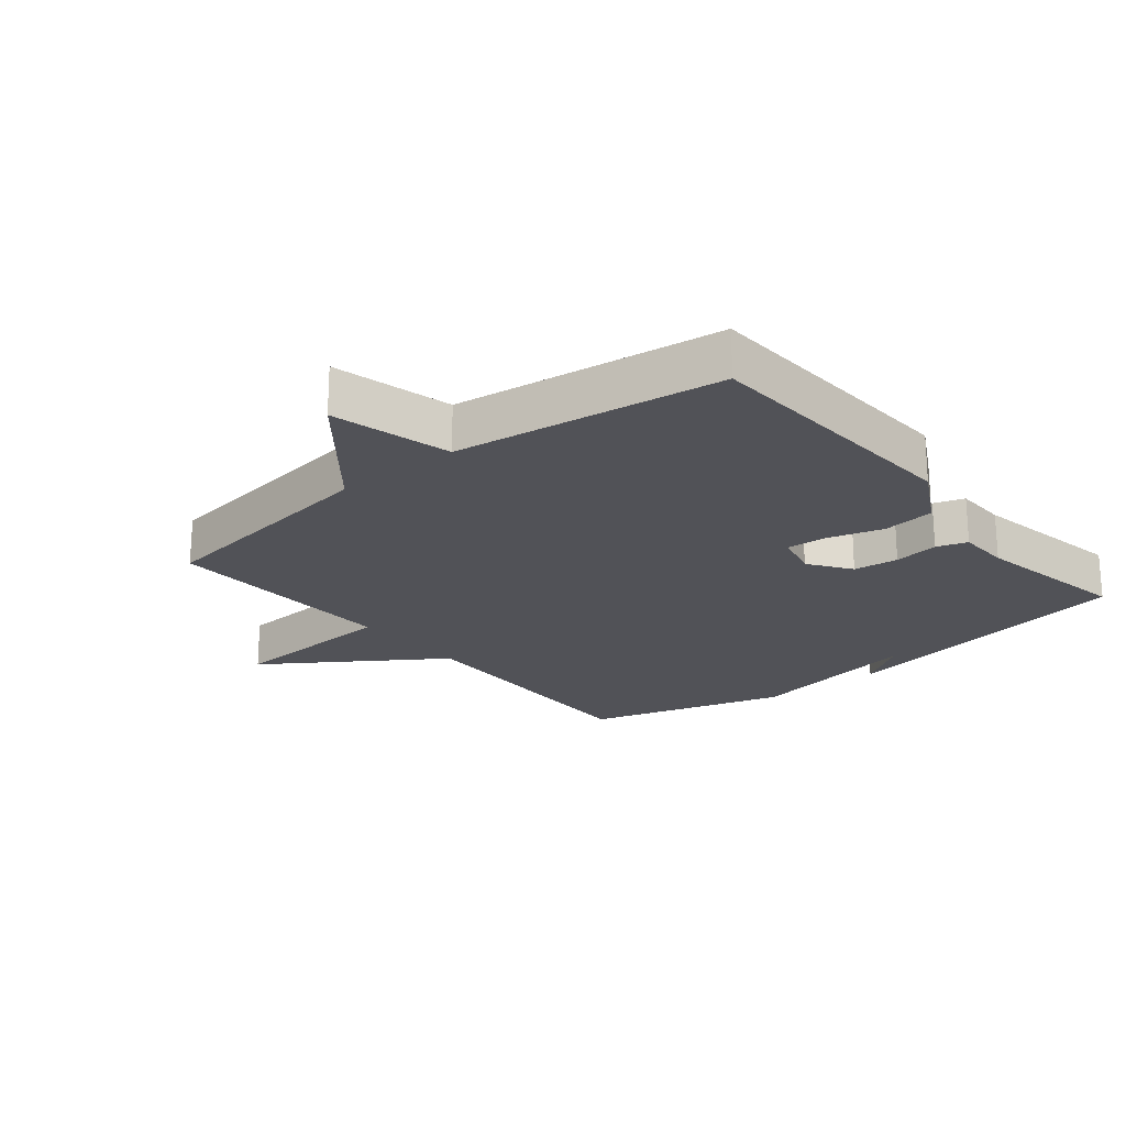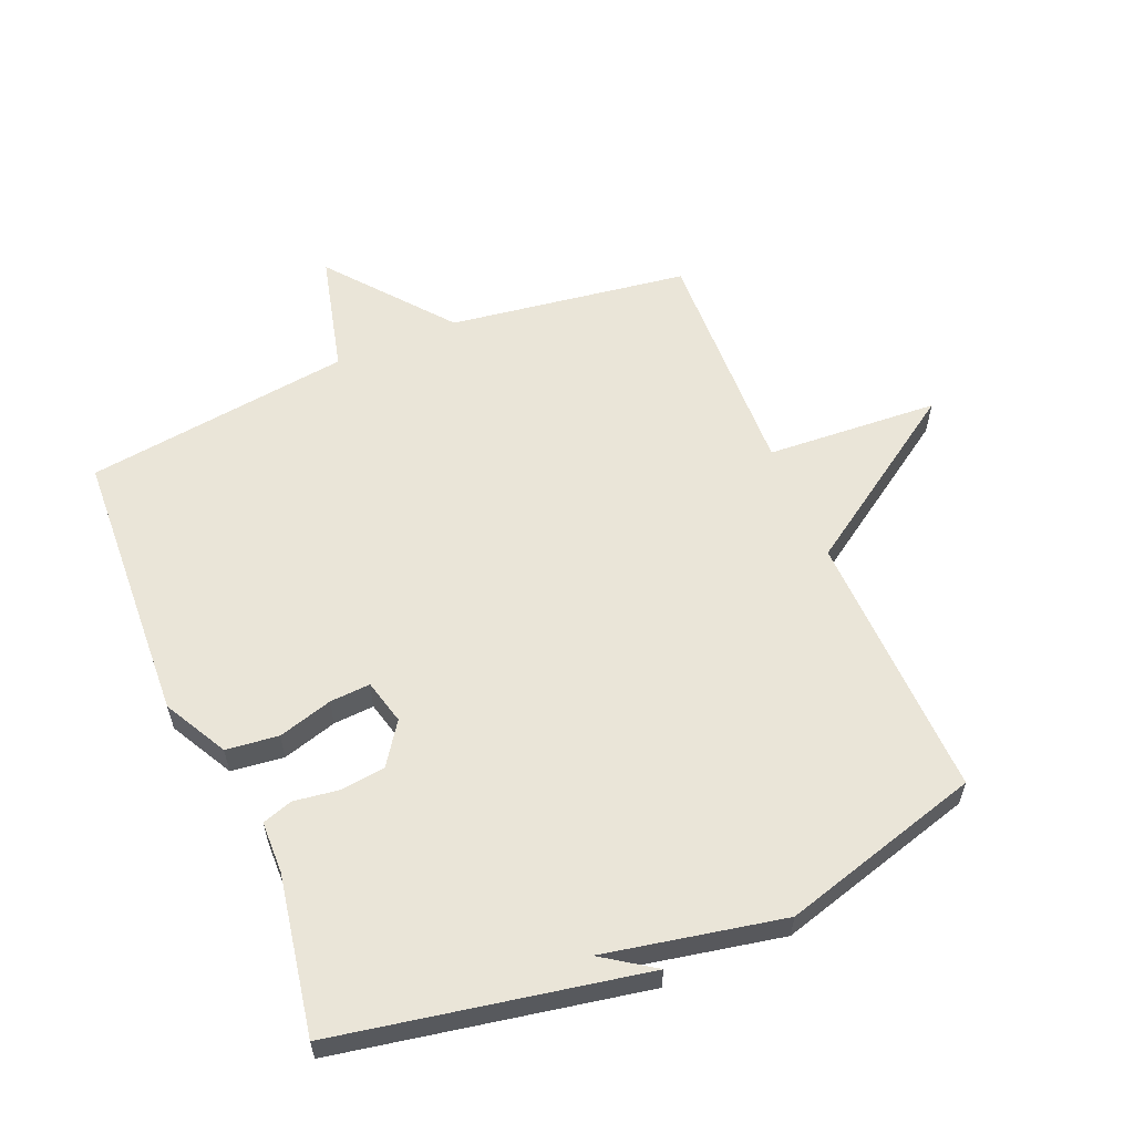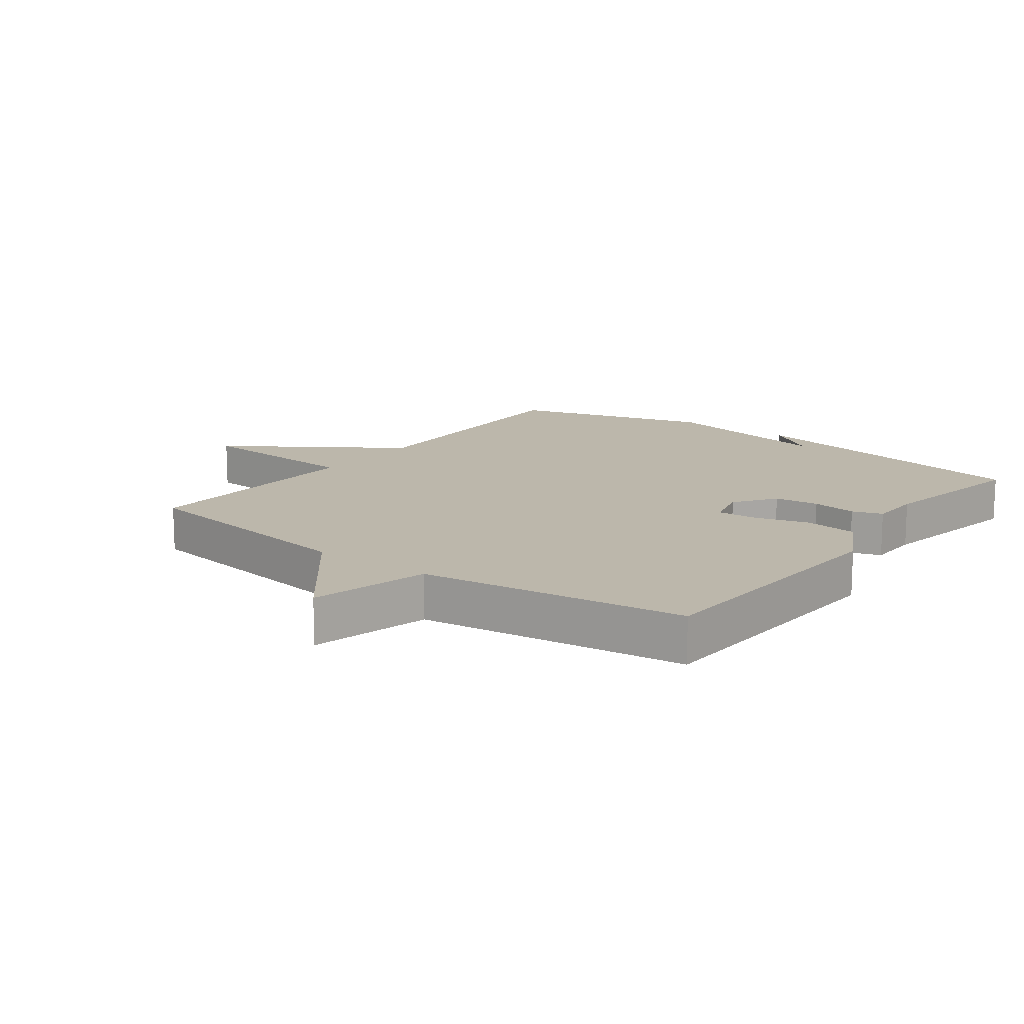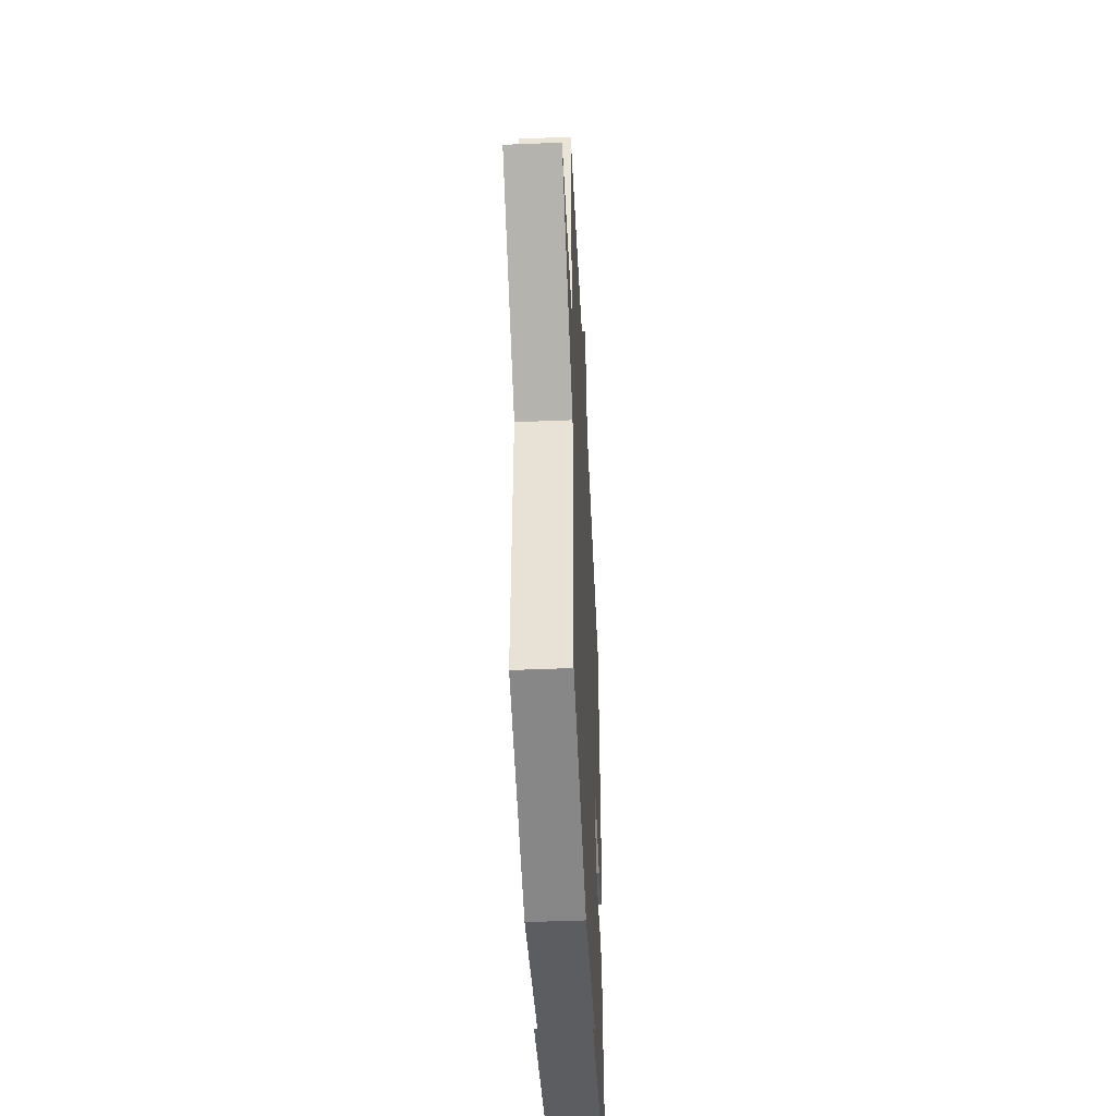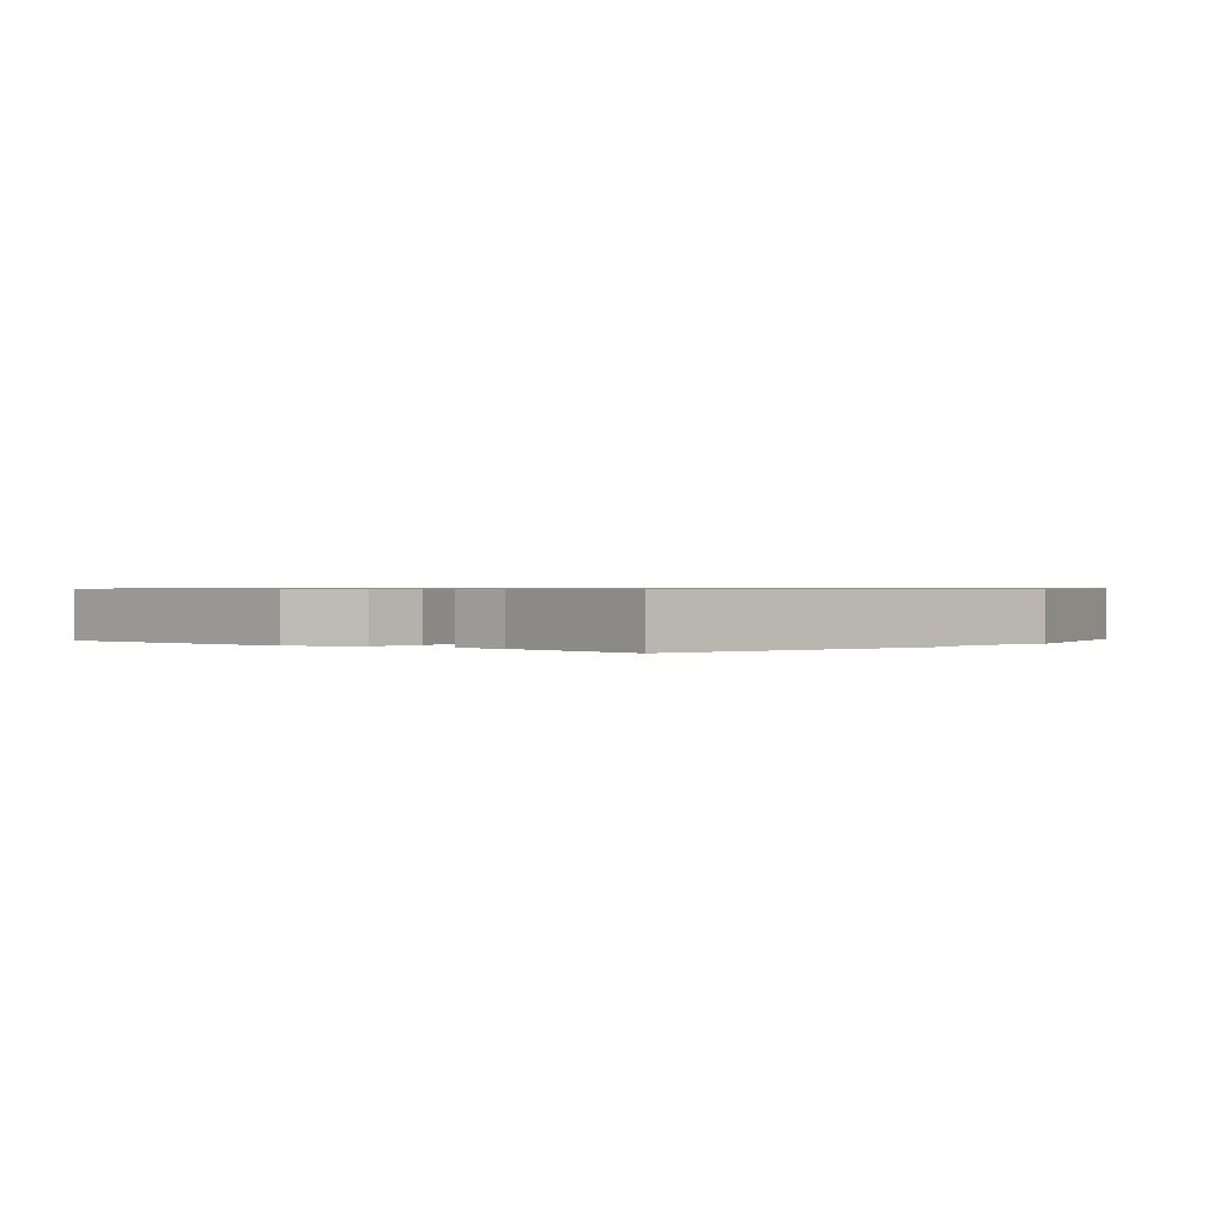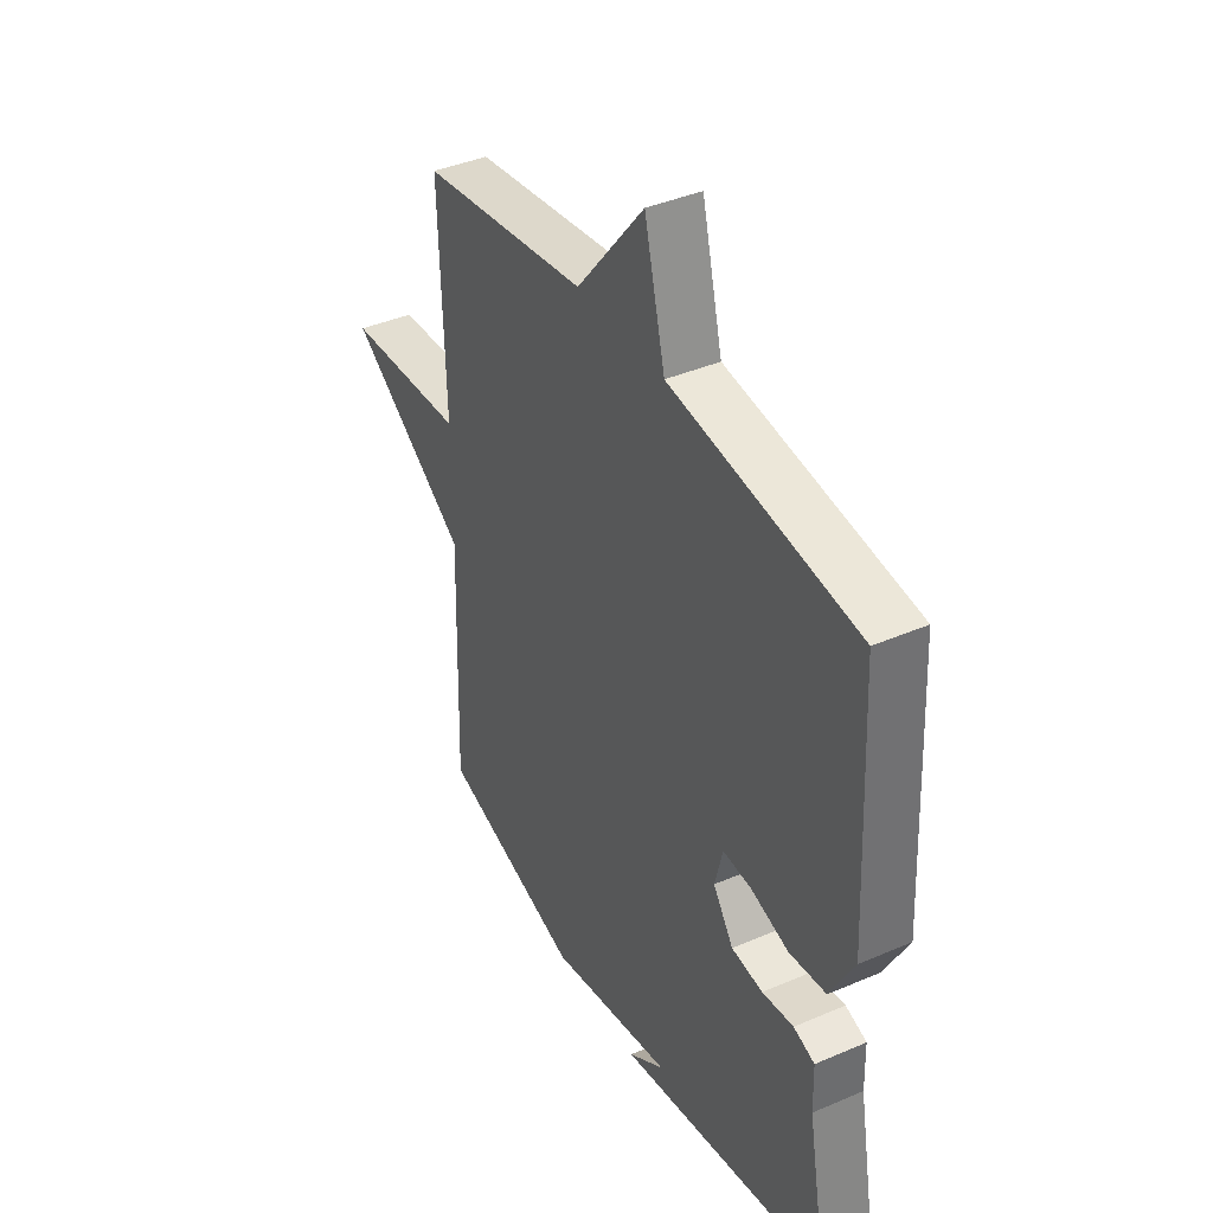
<metadata>
{"format":"obj","ext":"obj","renderer":"f3d","projection":"perspective","resolution":1024,"background":"white","views":[{"elev":-21.5,"azim":39.2,"up":"+Y"},{"elev":58.8,"azim":157.2,"up":"+Y"},{"elev":14.4,"azim":36.9,"up":"+Y"},{"elev":-46.6,"azim":-87.3,"up":"+Z"},{"elev":0.6,"azim":130.6,"up":"+Y"},{"elev":40.1,"azim":62.0,"up":"+Z"}]}
</metadata>
<code>
v 0.5 0.07 0.5
v 0.522 0.07 0.064
v 0.468 0.07 -0.036
v 0.385 0.07 -0.046
v 0.299 0.07 -0.021
v 0.235 0.07 -0.017
v 0.217 0.07 -0.088
v 0.263 0.07 -0.154
v 0.334 0.07 -0.162
v 0.405 0.07 -0.152
v 0.453 0.07 -0.168
v 0.455 0.07 -0.251
v 0.5 0.07 -0.5
v 0.017 0.07 -0.591
v 0.099 0.07 -0.535
v -0.183 0.07 -0.591
v -0.5 0.07 -0.5
v -0.488 0.07 -0.074
v -0.761 0.07 0.109
v -0.488 0.07 0.126
v -0.5 0.07 0.5
v -0.122 0.07 0.555
v 0.031 0.07 0.744
v 0.078 0.07 0.555
v 0.5 0 0.5
v 0.522 0 0.064
v 0.468 0 -0.036
v 0.385 0 -0.046
v 0.299 0 -0.021
v 0.235 0 -0.017
v 0.217 0 -0.088
v 0.263 0 -0.154
v 0.334 0 -0.162
v 0.405 0 -0.152
v 0.453 0 -0.168
v 0.455 0 -0.251
v 0.5 0 -0.5
v 0.017 0 -0.591
v 0.099 0 -0.535
v -0.183 0 -0.591
v -0.5 0 -0.5
v -0.488 0 -0.074
v -0.761 0 0.109
v -0.488 0 0.126
v -0.5 0 0.5
v -0.122 0 0.555
v 0.031 0 0.744
v 0.078 0 0.555
f 22 23 24
f 1 2 3
f 24 1 3
f 22 24 3
f 21 22 3
f 20 21 3
f 18 19 20
f 15 16 17 18
f 15 18 20
f 13 14 15
f 12 13 15 20
f 9 10 11 12
f 8 9 12
f 8 12 20
f 7 8 20
f 6 7 20
f 5 6 20
f 3 4 5
f 3 5 20
f 48 47 46
f 27 26 25
f 27 25 48
f 27 48 46
f 27 46 45
f 27 45 44
f 44 43 42
f 42 41 40 39
f 44 42 39
f 39 38 37
f 44 39 37 36
f 36 35 34 33
f 36 33 32
f 44 36 32
f 44 32 31
f 44 31 30
f 44 30 29
f 29 28 27
f 44 29 27
f 1 25 26 2
f 2 26 27 3
f 3 27 28 4
f 4 28 29 5
f 5 29 30 6
f 6 30 31 7
f 7 31 32 8
f 8 32 33 9
f 9 33 34 10
f 10 34 35 11
f 11 35 36 12
f 12 36 37 13
f 13 37 38 14
f 14 38 39 15
f 15 39 40 16
f 16 40 41 17
f 17 41 42 18
f 18 42 43 19
f 19 43 44 20
f 20 44 45 21
f 21 45 46 22
f 22 46 47 23
f 23 47 48 24
f 24 48 25 1

</code>
